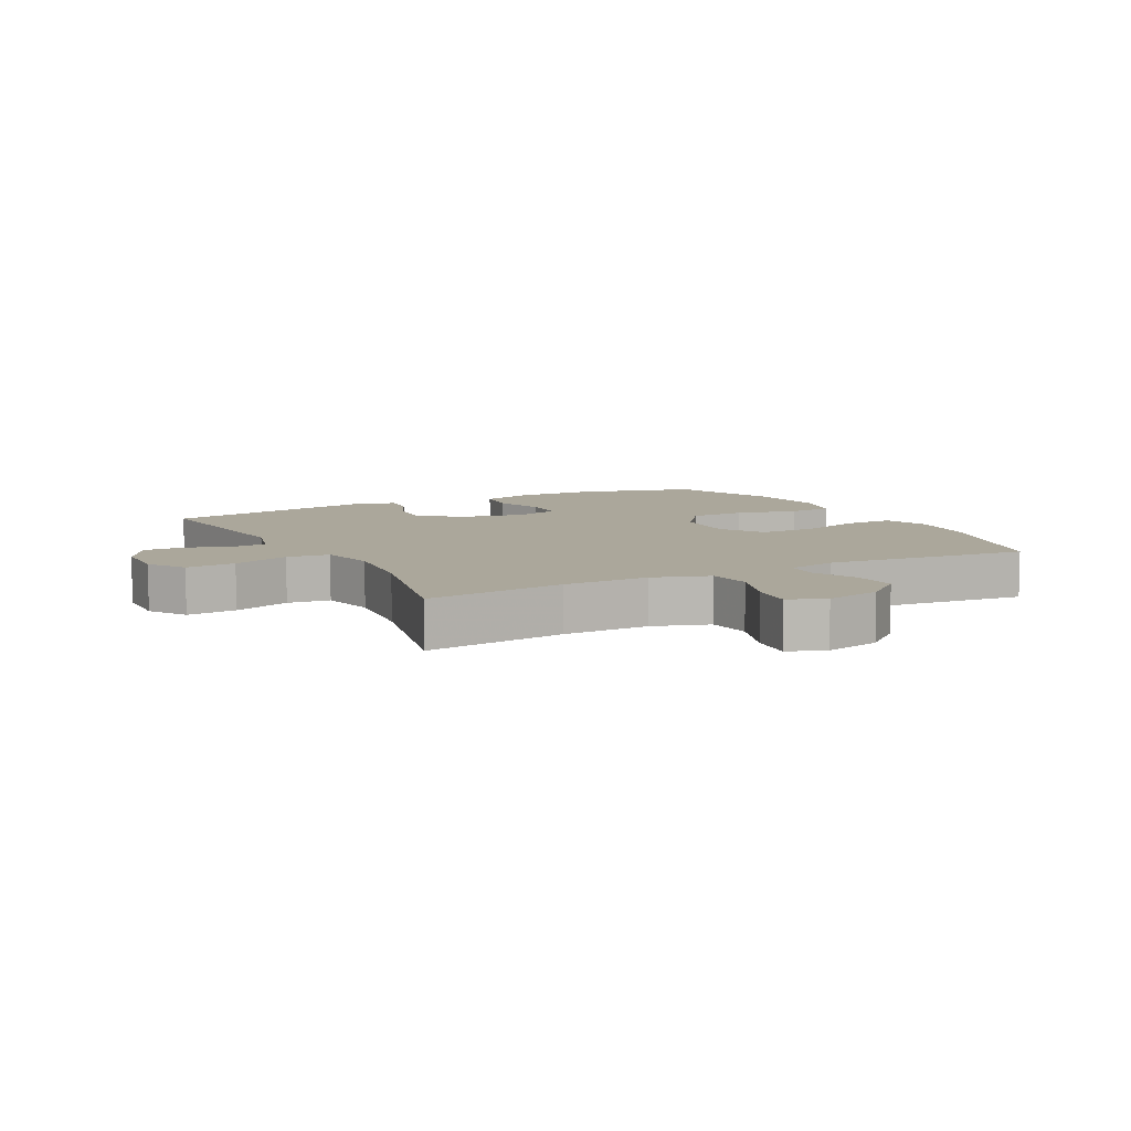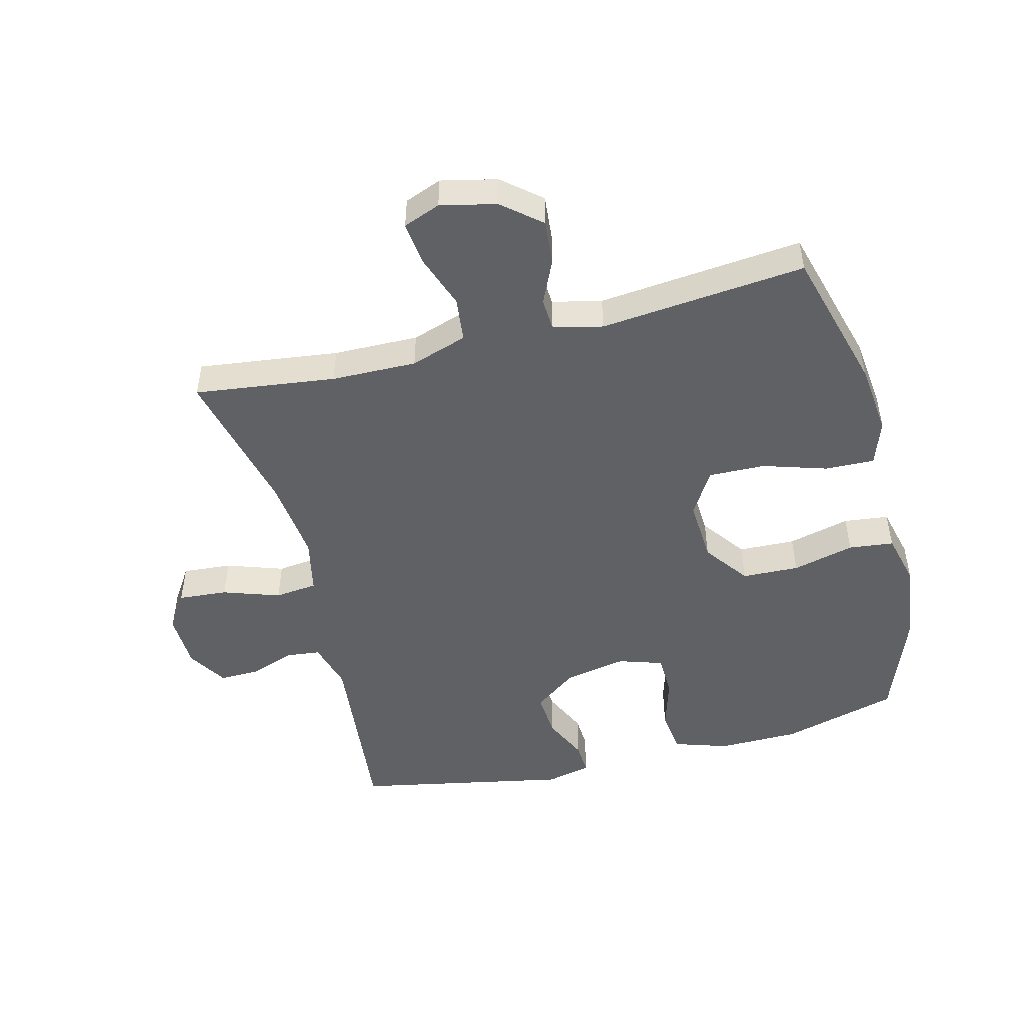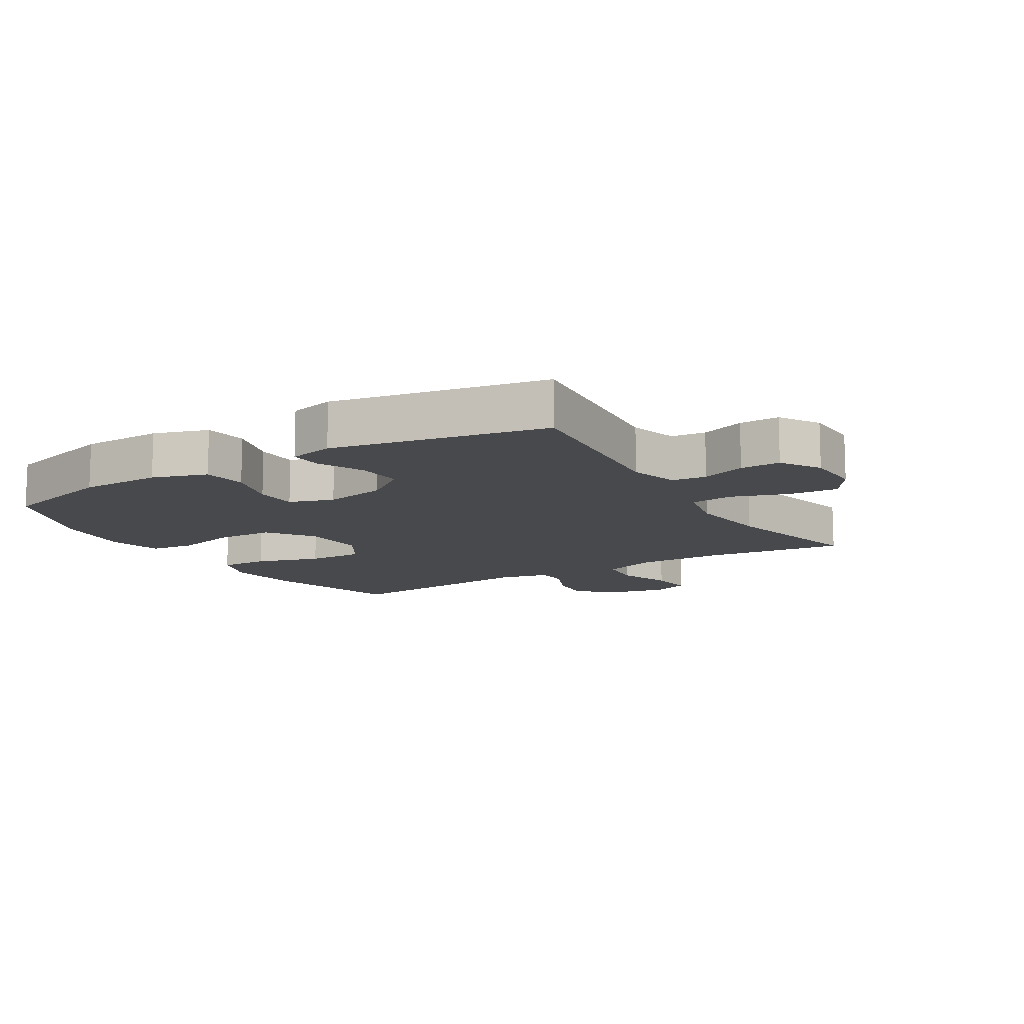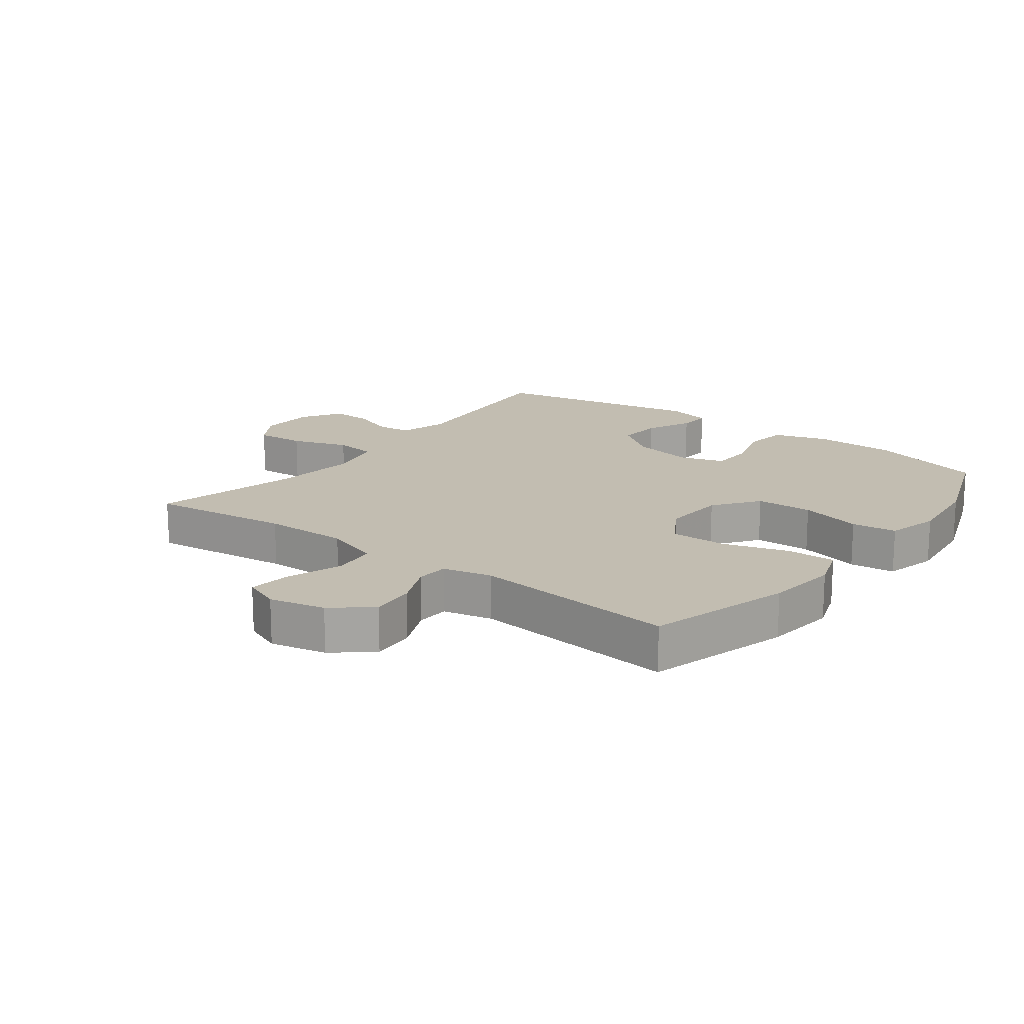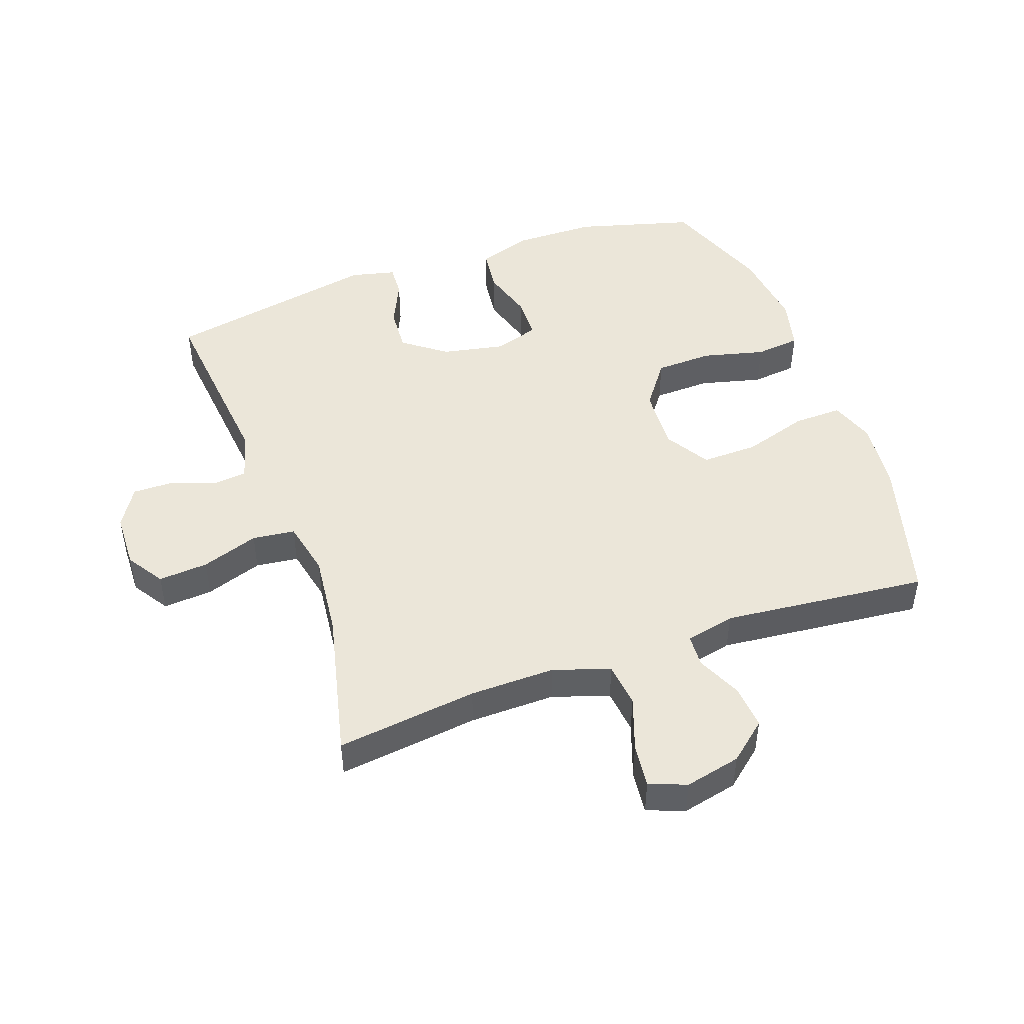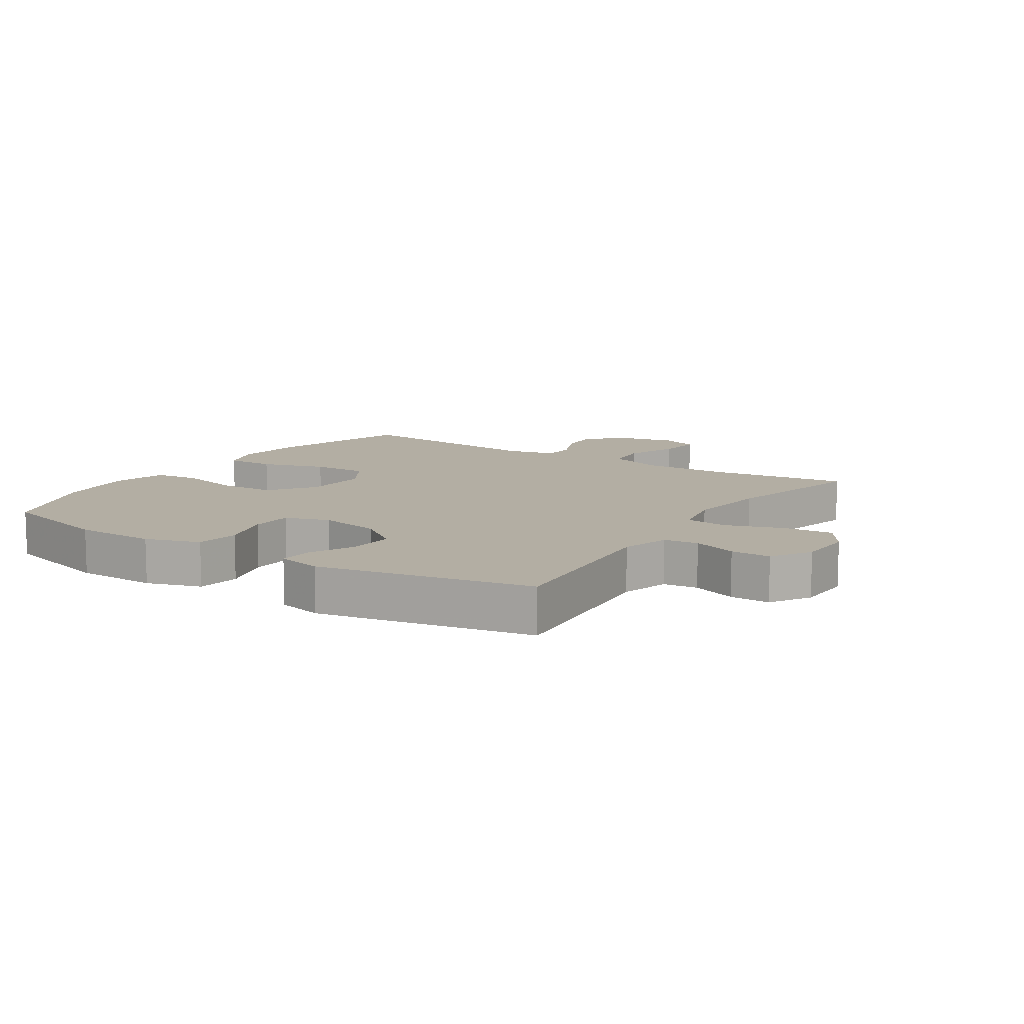
<metadata>
{"format":"obj","ext":"obj","renderer":"f3d","projection":"perspective","resolution":1024,"background":"white","views":[{"elev":8.1,"azim":62.2,"up":"+Y"},{"elev":-48.7,"azim":104.2,"up":"+Y"},{"elev":-12.0,"azim":-58.7,"up":"+Y"},{"elev":17.0,"azim":127.2,"up":"+Y"},{"elev":47.0,"azim":70.3,"up":"+Y"},{"elev":10.9,"azim":-56.9,"up":"+Y"}]}
</metadata>
<code>
v -0.5 0.07 0.5
v -0.2 0.07 0.47
v -0.122 0.07 0.492
v -0.116 0.07 0.547
v -0.142 0.07 0.618
v -0.143 0.07 0.682
v -0.08 0.07 0.721
v 0.01 0.07 0.724
v 0.069 0.07 0.686
v 0.063 0.07 0.607
v 0.032 0.07 0.516
v 0.04 0.07 0.448
v 0.129 0.07 0.429
v 0.263 0.07 0.444
v 0.5 0.07 0.5
v 0.472 0.07 0.275
v 0.47 0.07 0.139
v 0.5 0.07 0.049
v 0.571 0.07 0.041
v 0.658 0.07 0.072
v 0.727 0.07 0.08
v 0.75 0.07 0.021
v 0.73 0.07 -0.068
v 0.679 0.07 -0.129
v 0.608 0.07 -0.123
v 0.537 0.07 -0.091
v 0.485 0.07 -0.094
v 0.467 0.07 -0.173
v 0.5 0.07 -0.5
v 0.271 0.07 -0.564
v 0.156 0.07 -0.577
v 0.084 0.07 -0.552
v 0.086 0.07 -0.474
v 0.118 0.07 -0.371
v 0.12 0.07 -0.281
v 0.049 0.07 -0.238
v -0.053 0.07 -0.244
v -0.125 0.07 -0.297
v -0.128 0.07 -0.388
v -0.103 0.07 -0.487
v -0.111 0.07 -0.559
v -0.196 0.07 -0.58
v -0.324 0.07 -0.565
v -0.5 0.07 -0.5
v -0.552 0.07 -0.313
v -0.554 0.07 -0.183
v -0.526 0.07 -0.096
v -0.456 0.07 -0.087
v -0.371 0.07 -0.112
v -0.303 0.07 -0.11
v -0.28 0.07 -0.039
v -0.3 0.07 0.061
v -0.351 0.07 0.129
v -0.424 0.07 0.124
v -0.497 0.07 0.09
v -0.549 0.07 0.087
v -0.566 0.07 0.159
v -0.5 0 0.5
v -0.2 0 0.47
v -0.122 0 0.492
v -0.116 0 0.547
v -0.142 0 0.618
v -0.143 0 0.682
v -0.08 0 0.721
v 0.01 0 0.724
v 0.069 0 0.686
v 0.063 0 0.607
v 0.032 0 0.516
v 0.04 0 0.448
v 0.129 0 0.429
v 0.263 0 0.444
v 0.5 0 0.5
v 0.472 0 0.275
v 0.47 0 0.139
v 0.5 0 0.049
v 0.571 0 0.041
v 0.658 0 0.072
v 0.727 0 0.08
v 0.75 0 0.021
v 0.73 0 -0.068
v 0.679 0 -0.129
v 0.608 0 -0.123
v 0.537 0 -0.091
v 0.485 0 -0.094
v 0.467 0 -0.173
v 0.5 0 -0.5
v 0.271 0 -0.564
v 0.156 0 -0.577
v 0.084 0 -0.552
v 0.086 0 -0.474
v 0.118 0 -0.371
v 0.12 0 -0.281
v 0.049 0 -0.238
v -0.053 0 -0.244
v -0.125 0 -0.297
v -0.128 0 -0.388
v -0.103 0 -0.487
v -0.111 0 -0.559
v -0.196 0 -0.58
v -0.324 0 -0.565
v -0.5 0 -0.5
v -0.552 0 -0.313
v -0.554 0 -0.183
v -0.526 0 -0.096
v -0.456 0 -0.087
v -0.371 0 -0.112
v -0.303 0 -0.11
v -0.28 0 -0.039
v -0.3 0 0.061
v -0.351 0 0.129
v -0.424 0 0.124
v -0.497 0 0.09
v -0.549 0 0.087
v -0.566 0 0.159
f 54 55 56 57
f 53 54 57 1
f 52 53 1 2
f 51 52 2 3
f 46 47 48 49
f 46 49 50
f 45 46 50
f 44 45 50
f 43 44 50
f 42 43 50 51
f 39 40 41 42
f 38 39 42 51
f 31 32 33 34
f 31 34 35
f 28 29 30 31
f 27 28 31 35
f 23 24 25 26
f 23 26 27
f 22 23 27
f 19 20 21 22
f 19 22 27
f 18 19 27 35
f 14 15 16
f 13 14 16 17
f 12 13 17 18
f 8 9 10 11
f 6 7 8 11
f 4 5 6 11
f 3 4 11 12
f 37 38 51 3
f 12 18 35 36
f 3 12 36 37
f 114 113 112 111
f 58 114 111 110
f 59 58 110 109
f 60 59 109 108
f 106 105 104 103
f 107 106 103
f 107 103 102
f 107 102 101
f 107 101 100
f 108 107 100 99
f 99 98 97 96
f 108 99 96 95
f 91 90 89 88
f 92 91 88
f 88 87 86 85
f 92 88 85 84
f 83 82 81 80
f 84 83 80
f 84 80 79
f 79 78 77 76
f 84 79 76
f 92 84 76 75
f 73 72 71
f 74 73 71 70
f 75 74 70 69
f 68 67 66 65
f 68 65 64 63
f 68 63 62 61
f 69 68 61 60
f 60 108 95 94
f 93 92 75 69
f 94 93 69 60
f 1 58 59 2
f 2 59 60 3
f 3 60 61 4
f 4 61 62 5
f 5 62 63 6
f 6 63 64 7
f 7 64 65 8
f 8 65 66 9
f 9 66 67 10
f 10 67 68 11
f 11 68 69 12
f 12 69 70 13
f 13 70 71 14
f 14 71 72 15
f 15 72 73 16
f 16 73 74 17
f 17 74 75 18
f 18 75 76 19
f 19 76 77 20
f 20 77 78 21
f 21 78 79 22
f 22 79 80 23
f 23 80 81 24
f 24 81 82 25
f 25 82 83 26
f 26 83 84 27
f 27 84 85 28
f 28 85 86 29
f 29 86 87 30
f 30 87 88 31
f 31 88 89 32
f 32 89 90 33
f 33 90 91 34
f 34 91 92 35
f 35 92 93 36
f 36 93 94 37
f 37 94 95 38
f 38 95 96 39
f 39 96 97 40
f 40 97 98 41
f 41 98 99 42
f 42 99 100 43
f 43 100 101 44
f 44 101 102 45
f 45 102 103 46
f 46 103 104 47
f 47 104 105 48
f 48 105 106 49
f 49 106 107 50
f 50 107 108 51
f 51 108 109 52
f 52 109 110 53
f 53 110 111 54
f 54 111 112 55
f 55 112 113 56
f 56 113 114 57
f 57 114 58 1

</code>
